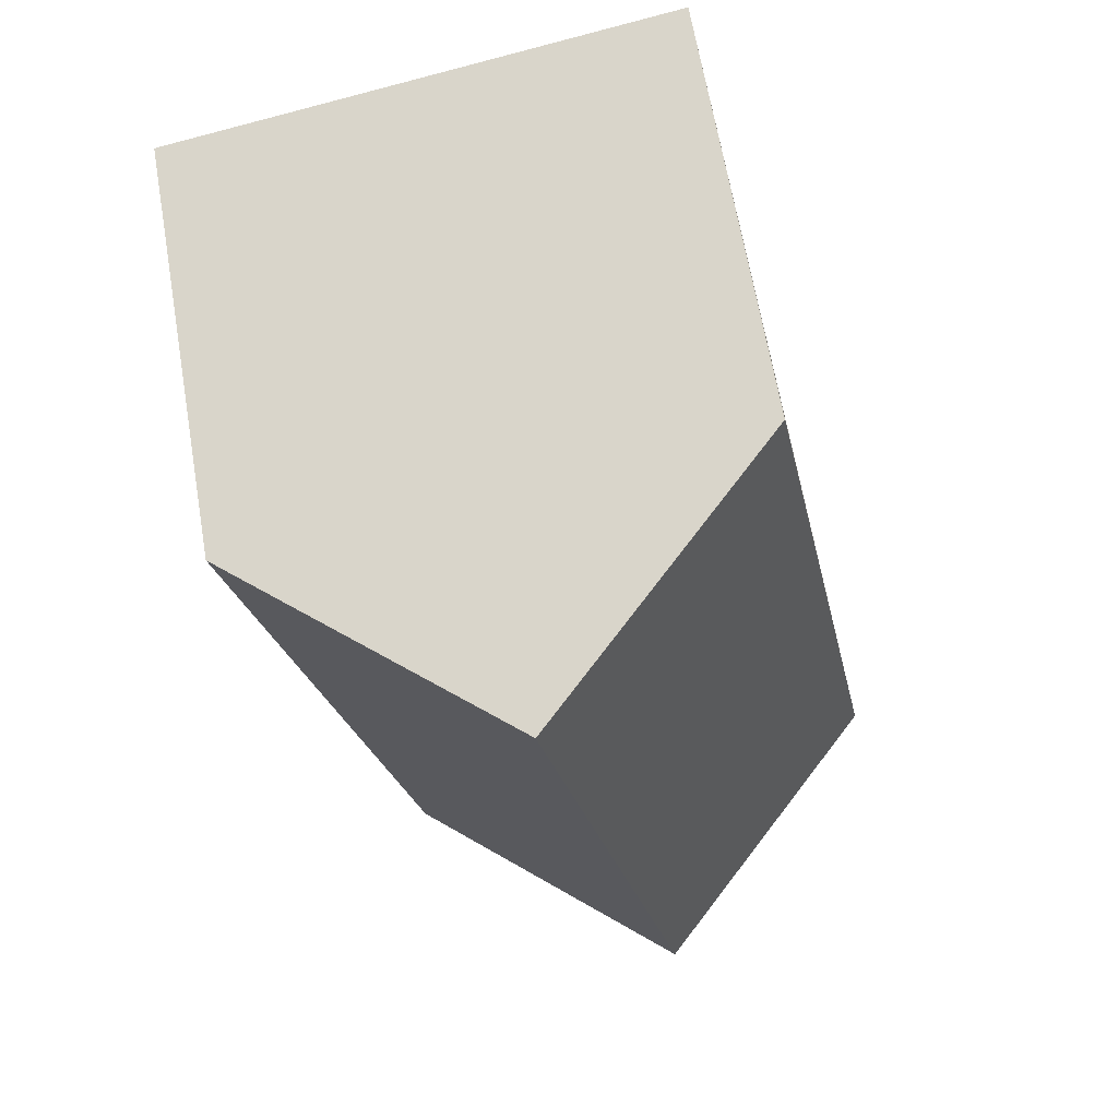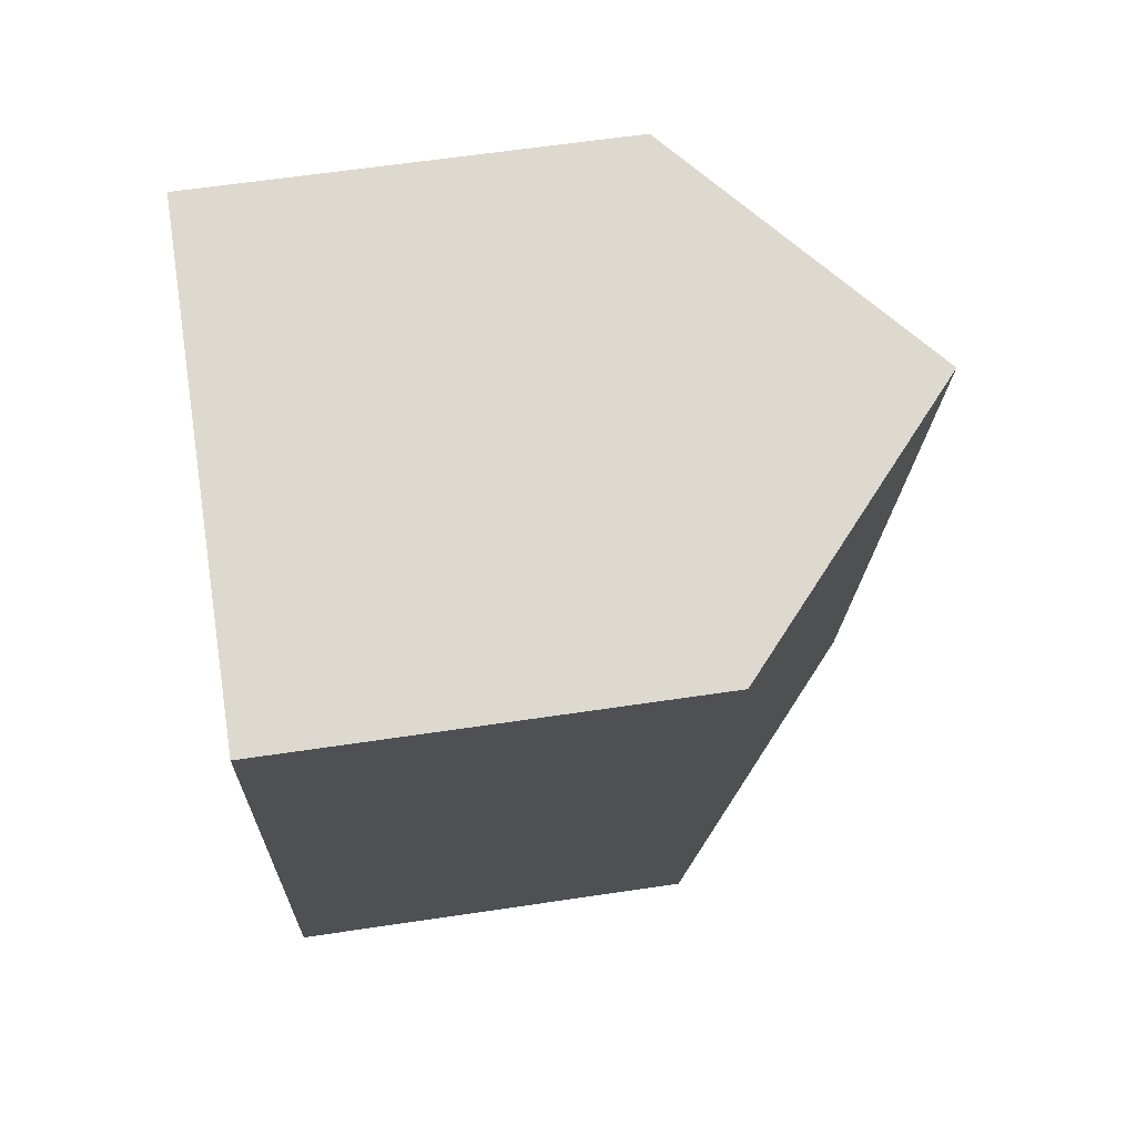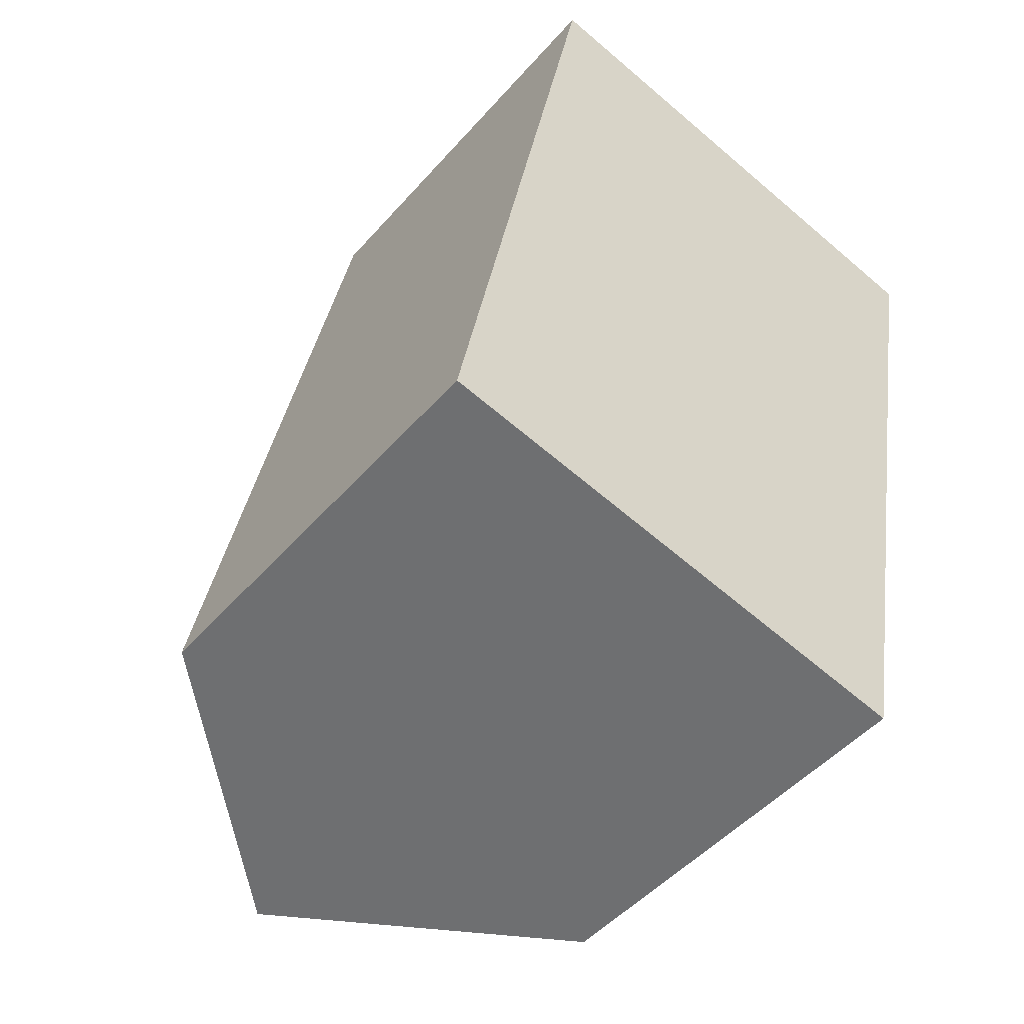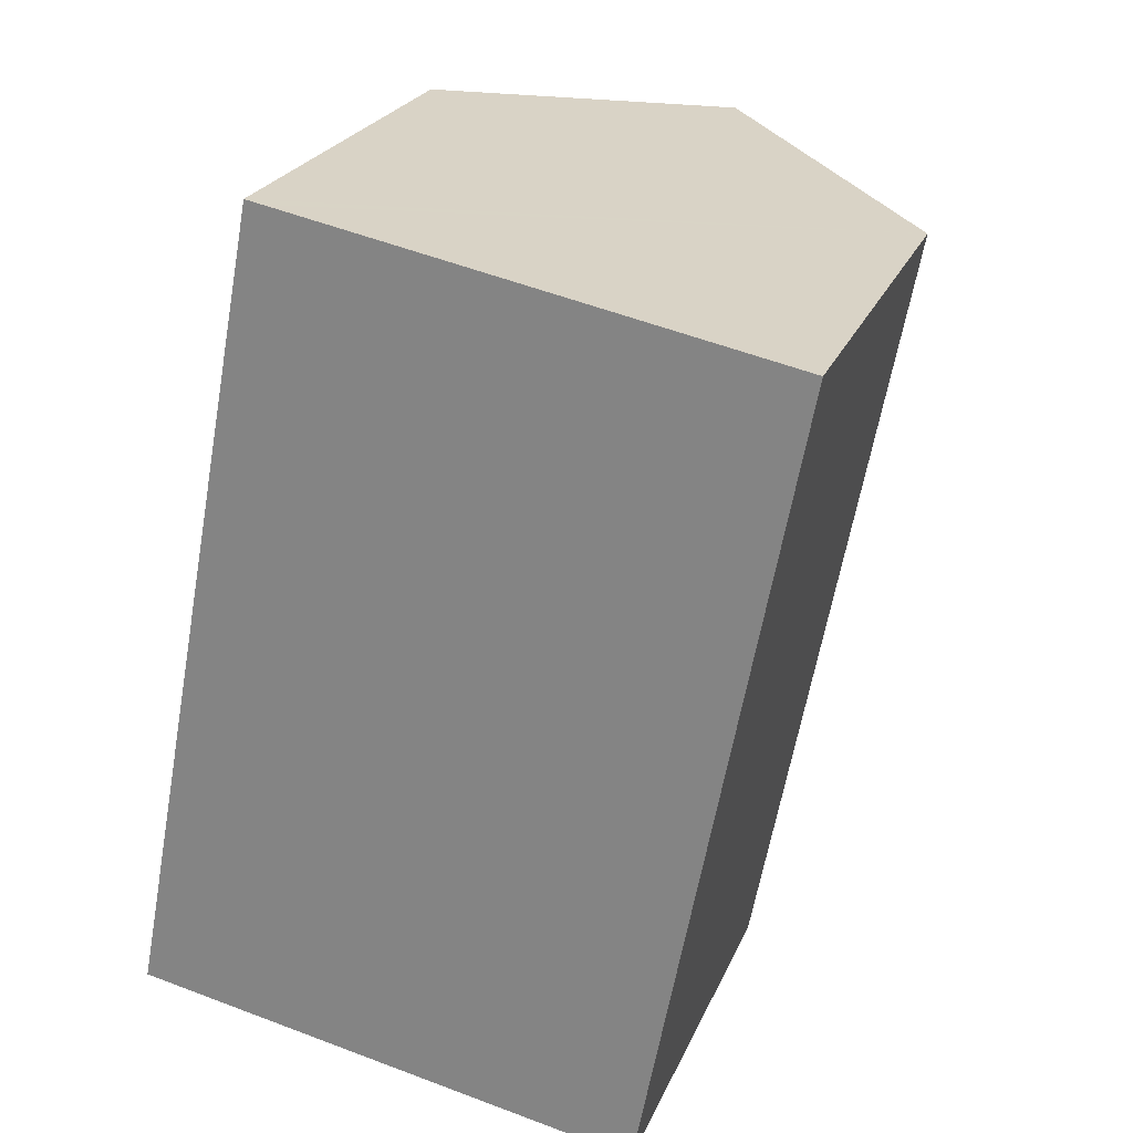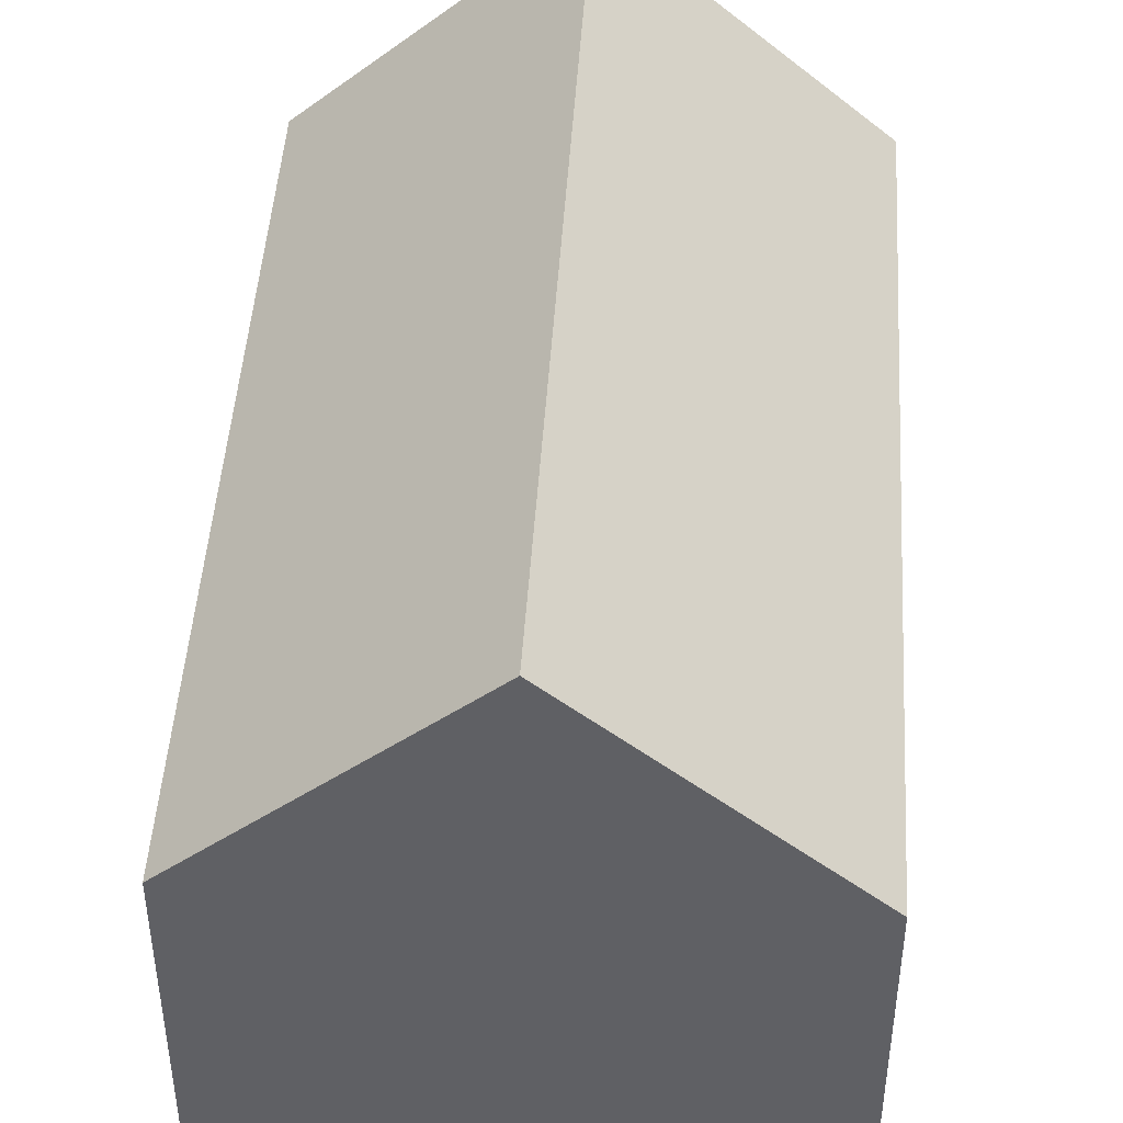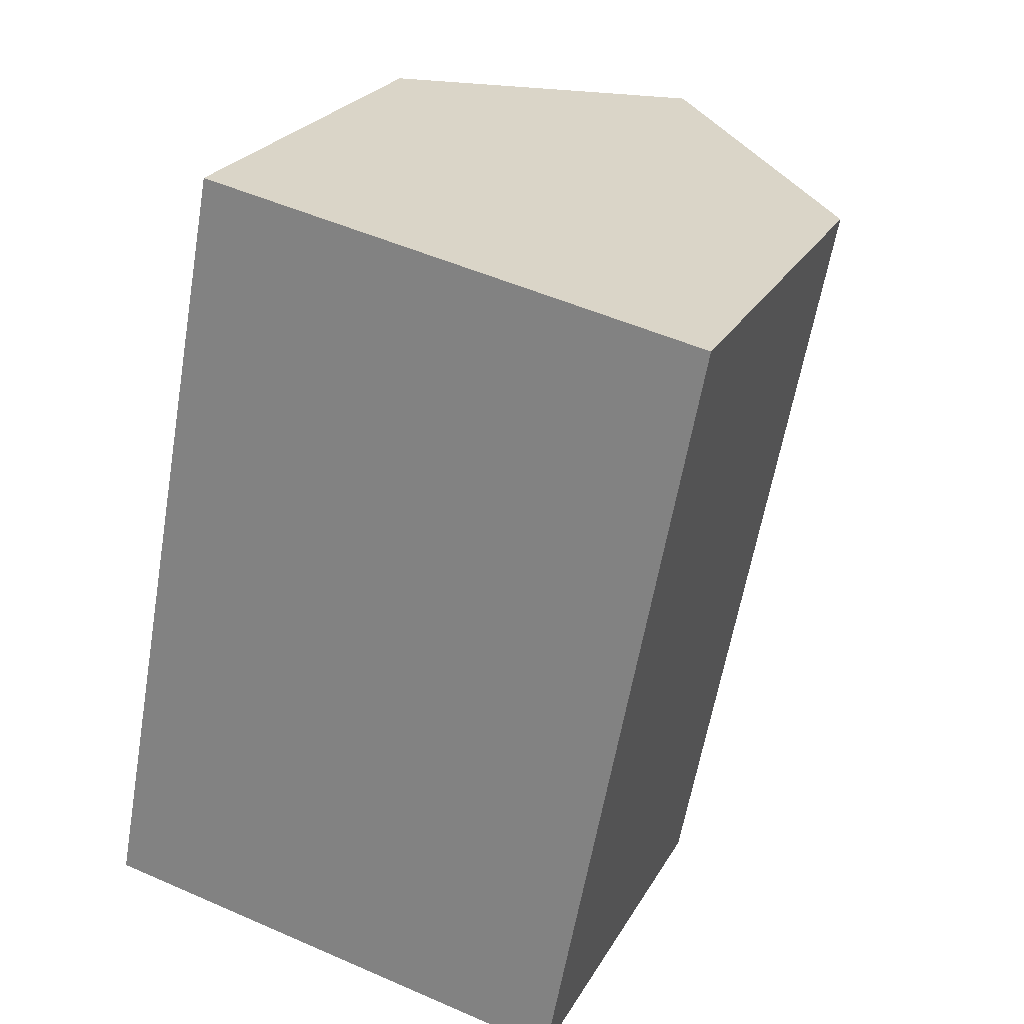
<metadata>
{"format":"obj","ext":"obj","renderer":"f3d","projection":"perspective","resolution":1024,"background":"white","views":[{"elev":66.4,"azim":170.2,"up":"+Z"},{"elev":60.9,"azim":81.3,"up":"+Z"},{"elev":-48.7,"azim":-39.2,"up":"+Z"},{"elev":23.9,"azim":18.8,"up":"+Z"},{"elev":46.5,"azim":-165.7,"up":"+Y"},{"elev":24.5,"azim":22.9,"up":"+Z"}]}
</metadata>
<code>
v  5.904 15.31 -1.155
v  15.36 9.995 16.45
v  11.8 9.999 -2.309
v  9.454 15.31 17.62
v  3.554 9.997 18.8
v  0.726 10.65 -0.142
v  0 9.997 6.121e-16
v  3.944 10.35 18.72
v  3.554 -1.151e-15 18.8
v  3.944 -1.147e-15 18.72
v  9.454 -1.079e-15 17.62
v  15.36 -1.007e-15 16.45
v  11.8 1.414e-16 -2.309
v  5.904 7.072e-17 -1.155
v  0.726 8.695e-18 -0.142
v  0 0 0
g defaultobject
f 1 2 3
f 2 1 4
f 5 6 7
f 6 5 1
f 1 5 8
f 1 8 4
f 8 2 4
f 2 8 5
f 2 5 9
f 2 9 10
f 2 10 11
f 2 11 12
f 2 13 3
f 13 2 12
f 13 1 3
f 1 13 6
f 6 13 14
f 6 14 7
f 7 14 15
f 7 15 16
f 16 5 7
f 5 16 9
f 11 13 12
f 13 11 10
f 13 10 9
f 13 9 15
f 15 9 16
f 13 15 14

</code>
